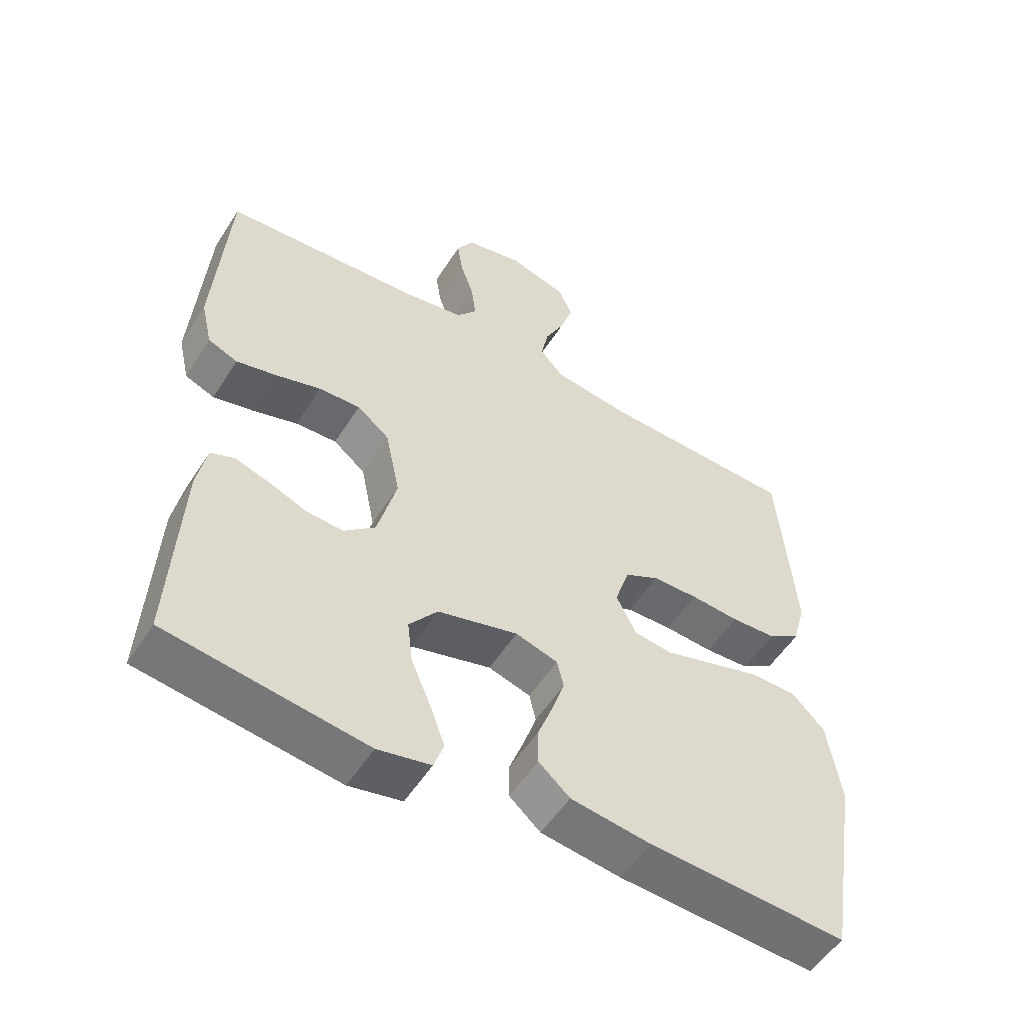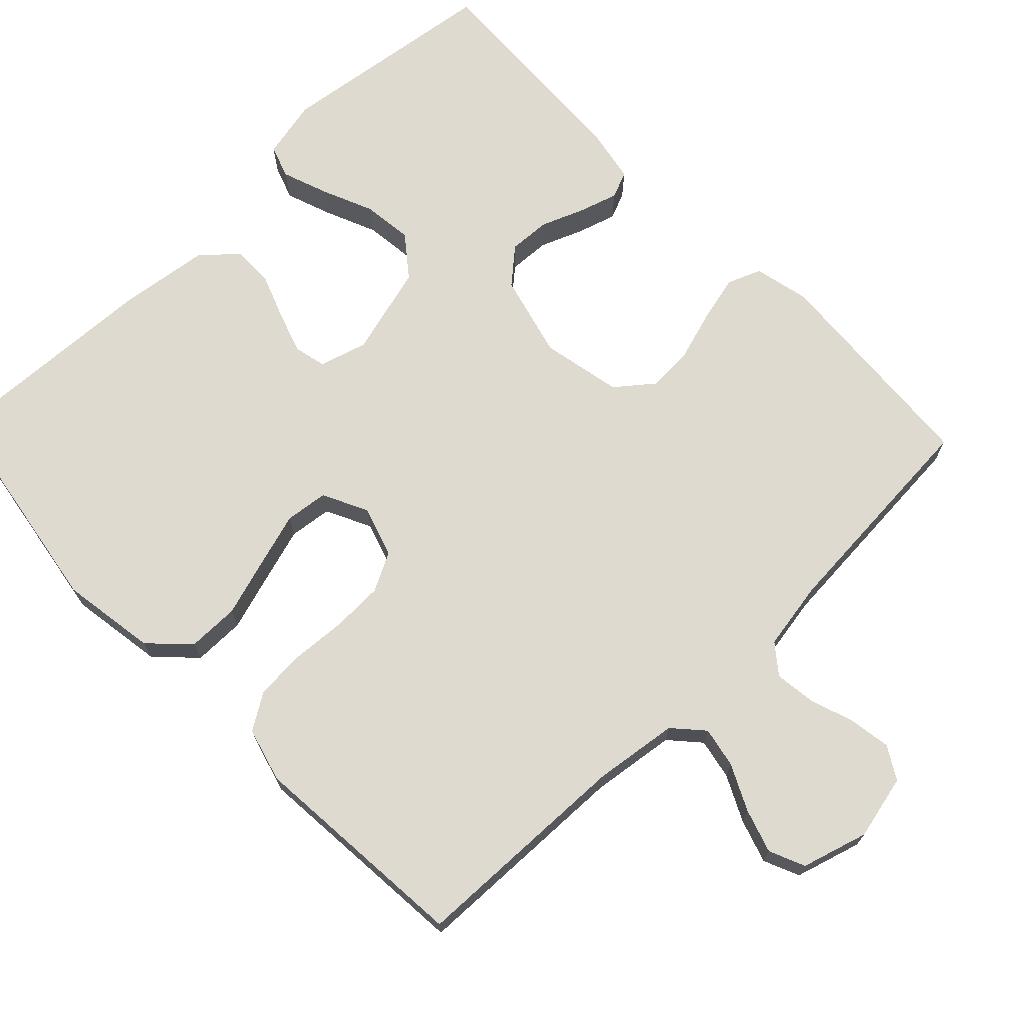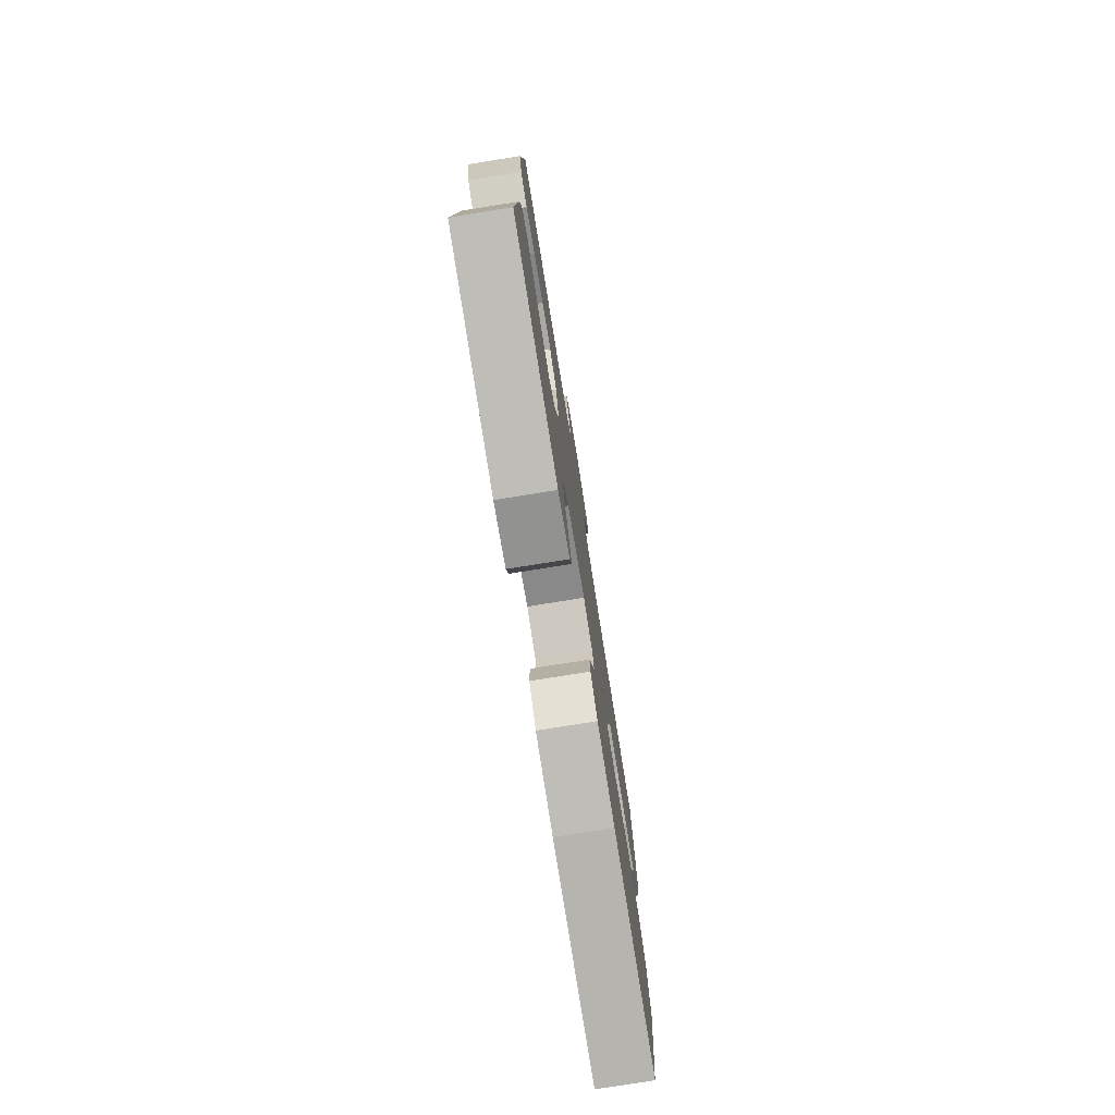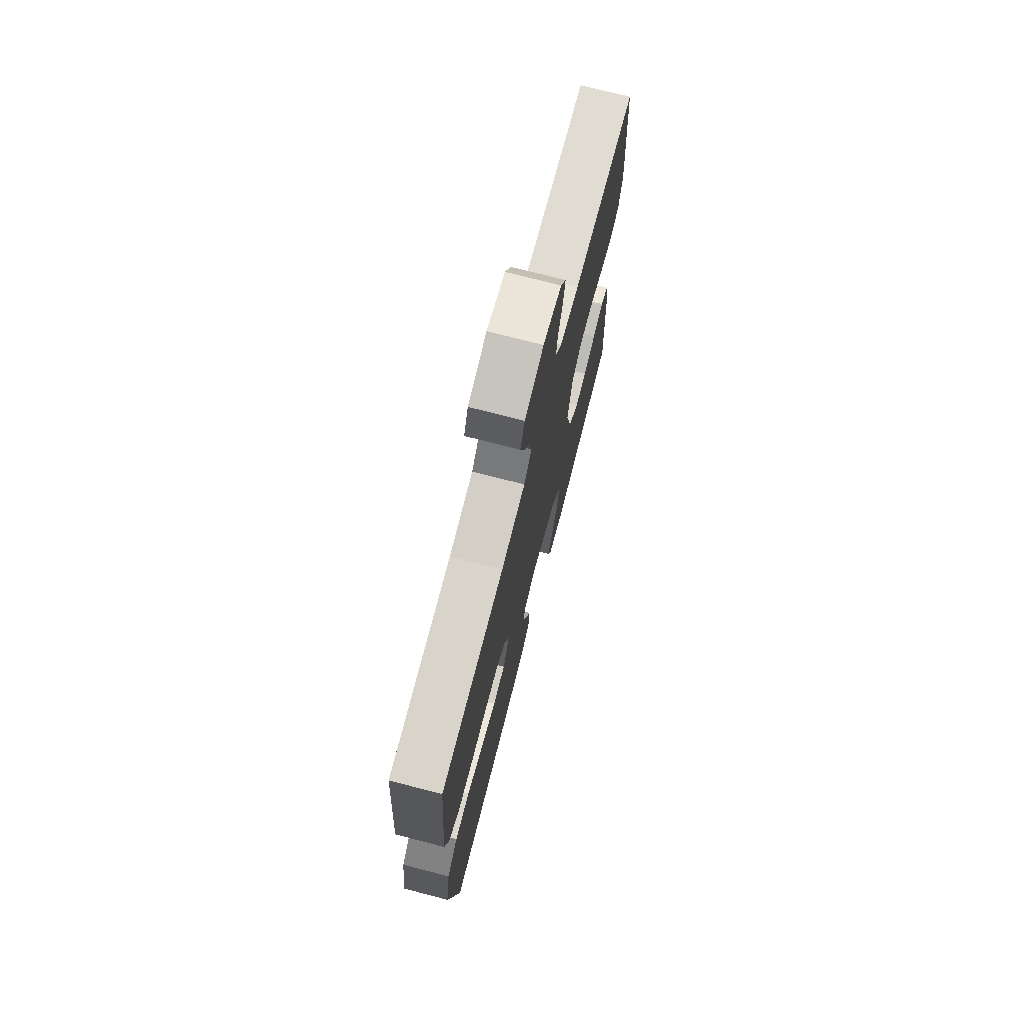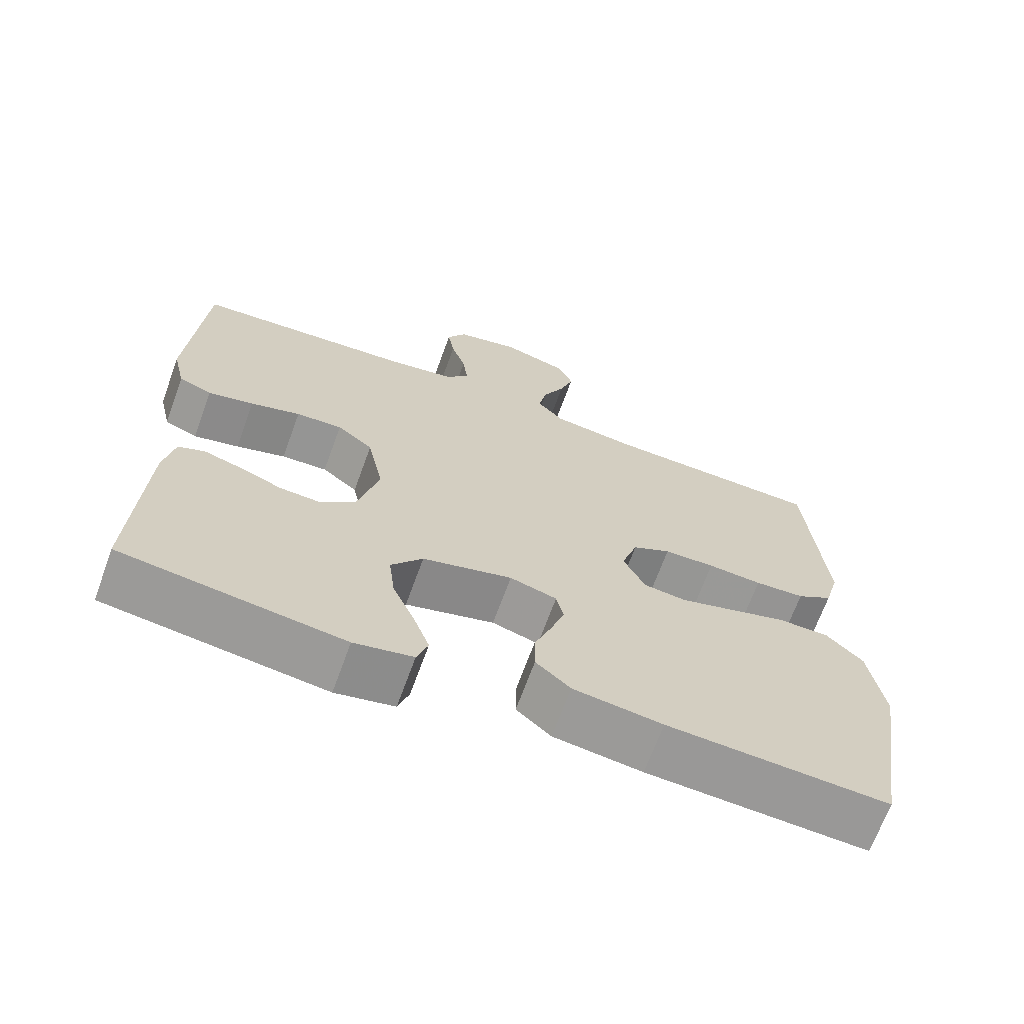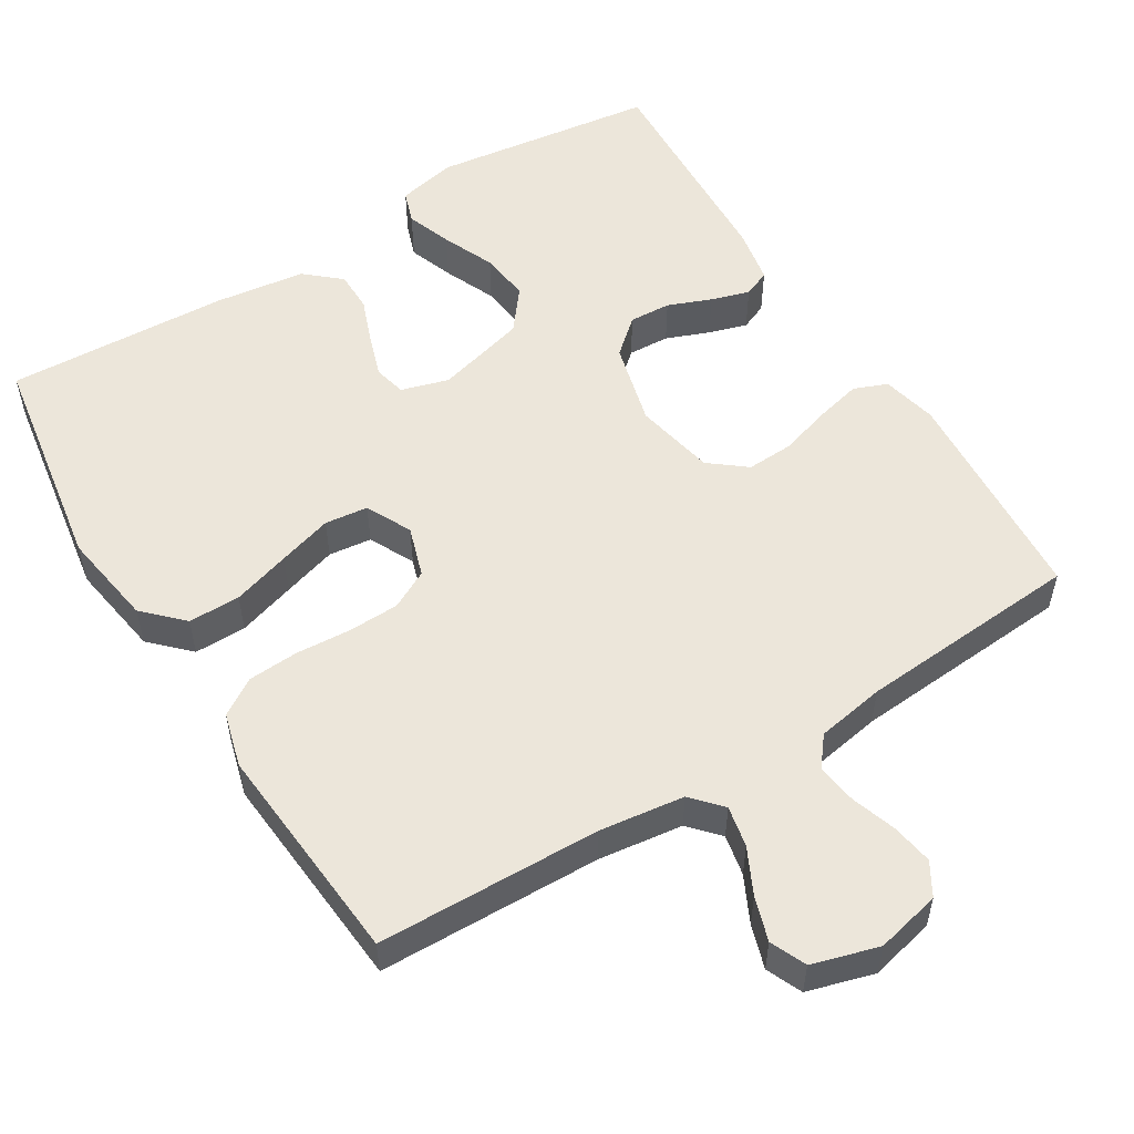
<metadata>
{"format":"obj","ext":"obj","renderer":"f3d","projection":"perspective","resolution":1024,"background":"white","views":[{"elev":-53.9,"azim":148.1,"up":"+Z"},{"elev":70.7,"azim":-43.9,"up":"+Y"},{"elev":-78.0,"azim":99.1,"up":"+Z"},{"elev":73.4,"azim":-75.5,"up":"+Z"},{"elev":-68.1,"azim":160.0,"up":"+Z"},{"elev":54.3,"azim":-31.7,"up":"+Y"}]}
</metadata>
<code>
v -0.5 0.07 -0.5
v -0.549 0.07 -0.2
v -0.529 0.07 -0.072
v -0.479 0.07 -0.022
v -0.409 0.07 -0.022
v -0.331 0.07 -0.046
v -0.258 0.07 -0.068
v -0.2 0.07 -0.061
v -0.17 0.07 0
v -0.192 0.07 0.068
v -0.244 0.07 0.095
v -0.313 0.07 0.097
v -0.387 0.07 0.092
v -0.455 0.07 0.096
v -0.504 0.07 0.127
v -0.524 0.07 0.2
v -0.5 0.07 0.5
v -0.2 0.07 0.508
v -0.086 0.07 0.523
v -0.05 0.07 0.563
v -0.061 0.07 0.618
v -0.091 0.07 0.679
v -0.11 0.07 0.738
v -0.089 0.07 0.786
v 0 0.07 0.812
v 0.087 0.07 0.792
v 0.113 0.07 0.748
v 0.104 0.07 0.692
v 0.084 0.07 0.632
v 0.077 0.07 0.577
v 0.108 0.07 0.538
v 0.2 0.07 0.522
v 0.5 0.07 0.5
v 0.52 0.07 0.2
v 0.503 0.07 0.126
v 0.458 0.07 0.108
v 0.396 0.07 0.123
v 0.328 0.07 0.144
v 0.265 0.07 0.147
v 0.216 0.07 0.108
v 0.194 0.07 0
v 0.223 0.07 -0.112
v 0.27 0.07 -0.153
v 0.326 0.07 -0.15
v 0.384 0.07 -0.127
v 0.436 0.07 -0.111
v 0.472 0.07 -0.126
v 0.486 0.07 -0.2
v 0.5 0.07 -0.5
v 0.2 0.07 -0.54
v 0.12 0.07 -0.523
v 0.105 0.07 -0.479
v 0.127 0.07 -0.418
v 0.157 0.07 -0.348
v 0.165 0.07 -0.281
v 0.122 0.07 -0.226
v 0 0.07 -0.193
v -0.064 0.07 -0.212
v -0.074 0.07 -0.255
v -0.055 0.07 -0.312
v -0.032 0.07 -0.373
v -0.032 0.07 -0.428
v -0.079 0.07 -0.469
v -0.2 0.07 -0.485
v -0.5 0 -0.5
v -0.549 0 -0.2
v -0.529 0 -0.072
v -0.479 0 -0.022
v -0.409 0 -0.022
v -0.331 0 -0.046
v -0.258 0 -0.068
v -0.2 0 -0.061
v -0.17 0 0
v -0.192 0 0.068
v -0.244 0 0.095
v -0.313 0 0.097
v -0.387 0 0.092
v -0.455 0 0.096
v -0.504 0 0.127
v -0.524 0 0.2
v -0.5 0 0.5
v -0.2 0 0.508
v -0.086 0 0.523
v -0.05 0 0.563
v -0.061 0 0.618
v -0.091 0 0.679
v -0.11 0 0.738
v -0.089 0 0.786
v 0 0 0.812
v 0.087 0 0.792
v 0.113 0 0.748
v 0.104 0 0.692
v 0.084 0 0.632
v 0.077 0 0.577
v 0.108 0 0.538
v 0.2 0 0.522
v 0.5 0 0.5
v 0.52 0 0.2
v 0.503 0 0.126
v 0.458 0 0.108
v 0.396 0 0.123
v 0.328 0 0.144
v 0.265 0 0.147
v 0.216 0 0.108
v 0.194 0 0
v 0.223 0 -0.112
v 0.27 0 -0.153
v 0.326 0 -0.15
v 0.384 0 -0.127
v 0.436 0 -0.111
v 0.472 0 -0.126
v 0.486 0 -0.2
v 0.5 0 -0.5
v 0.2 0 -0.54
v 0.12 0 -0.523
v 0.105 0 -0.479
v 0.127 0 -0.418
v 0.157 0 -0.348
v 0.165 0 -0.281
v 0.122 0 -0.226
v 0 0 -0.193
v -0.064 0 -0.212
v -0.074 0 -0.255
v -0.055 0 -0.312
v -0.032 0 -0.373
v -0.032 0 -0.428
v -0.079 0 -0.469
v -0.2 0 -0.485
f 4 5 6
f 3 4 6
f 2 3 6
f 1 2 6
f 64 1 6
f 63 64 6
f 62 63 6
f 61 62 6
f 60 61 6
f 59 60 6 7
f 58 59 7 8
f 57 58 8 9
f 56 57 9 10
f 52 53 54
f 51 52 54
f 50 51 54
f 49 50 54
f 48 49 54
f 47 48 54
f 46 47 54
f 45 46 54
f 44 45 54
f 43 44 54 55
f 42 43 55 56
f 36 37 38
f 35 36 38
f 34 35 38
f 33 34 38
f 32 33 38
f 31 32 38 39
f 30 31 39 40
f 27 28 29
f 26 27 29
f 25 26 29
f 24 25 29
f 23 24 29
f 22 23 29
f 21 22 29
f 20 21 29 30
f 30 40 41
f 20 30 41
f 19 20 41
f 16 17 18
f 15 16 18
f 14 15 18
f 13 14 18
f 12 13 18
f 11 12 18 19
f 42 56 10
f 41 42 10
f 19 41 10
f 10 11 19
f 70 69 68
f 70 68 67
f 70 67 66
f 70 66 65
f 70 65 128
f 70 128 127
f 70 127 126
f 70 126 125
f 70 125 124
f 71 70 124 123
f 72 71 123 122
f 73 72 122 121
f 74 73 121 120
f 118 117 116
f 118 116 115
f 118 115 114
f 118 114 113
f 118 113 112
f 118 112 111
f 118 111 110
f 118 110 109
f 118 109 108
f 119 118 108 107
f 120 119 107 106
f 102 101 100
f 102 100 99
f 102 99 98
f 102 98 97
f 102 97 96
f 103 102 96 95
f 104 103 95 94
f 93 92 91
f 93 91 90
f 93 90 89
f 93 89 88
f 93 88 87
f 93 87 86
f 93 86 85
f 94 93 85 84
f 105 104 94
f 105 94 84
f 105 84 83
f 82 81 80
f 82 80 79
f 82 79 78
f 82 78 77
f 82 77 76
f 83 82 76 75
f 74 120 106
f 74 106 105
f 74 105 83
f 83 75 74
f 1 65 66 2
f 2 66 67 3
f 3 67 68 4
f 4 68 69 5
f 5 69 70 6
f 6 70 71 7
f 7 71 72 8
f 8 72 73 9
f 9 73 74 10
f 10 74 75 11
f 11 75 76 12
f 12 76 77 13
f 13 77 78 14
f 14 78 79 15
f 15 79 80 16
f 16 80 81 17
f 17 81 82 18
f 18 82 83 19
f 19 83 84 20
f 20 84 85 21
f 21 85 86 22
f 22 86 87 23
f 23 87 88 24
f 24 88 89 25
f 25 89 90 26
f 26 90 91 27
f 27 91 92 28
f 28 92 93 29
f 29 93 94 30
f 30 94 95 31
f 31 95 96 32
f 32 96 97 33
f 33 97 98 34
f 34 98 99 35
f 35 99 100 36
f 36 100 101 37
f 37 101 102 38
f 38 102 103 39
f 39 103 104 40
f 40 104 105 41
f 41 105 106 42
f 42 106 107 43
f 43 107 108 44
f 44 108 109 45
f 45 109 110 46
f 46 110 111 47
f 47 111 112 48
f 48 112 113 49
f 49 113 114 50
f 50 114 115 51
f 51 115 116 52
f 52 116 117 53
f 53 117 118 54
f 54 118 119 55
f 55 119 120 56
f 56 120 121 57
f 57 121 122 58
f 58 122 123 59
f 59 123 124 60
f 60 124 125 61
f 61 125 126 62
f 62 126 127 63
f 63 127 128 64
f 64 128 65 1

</code>
